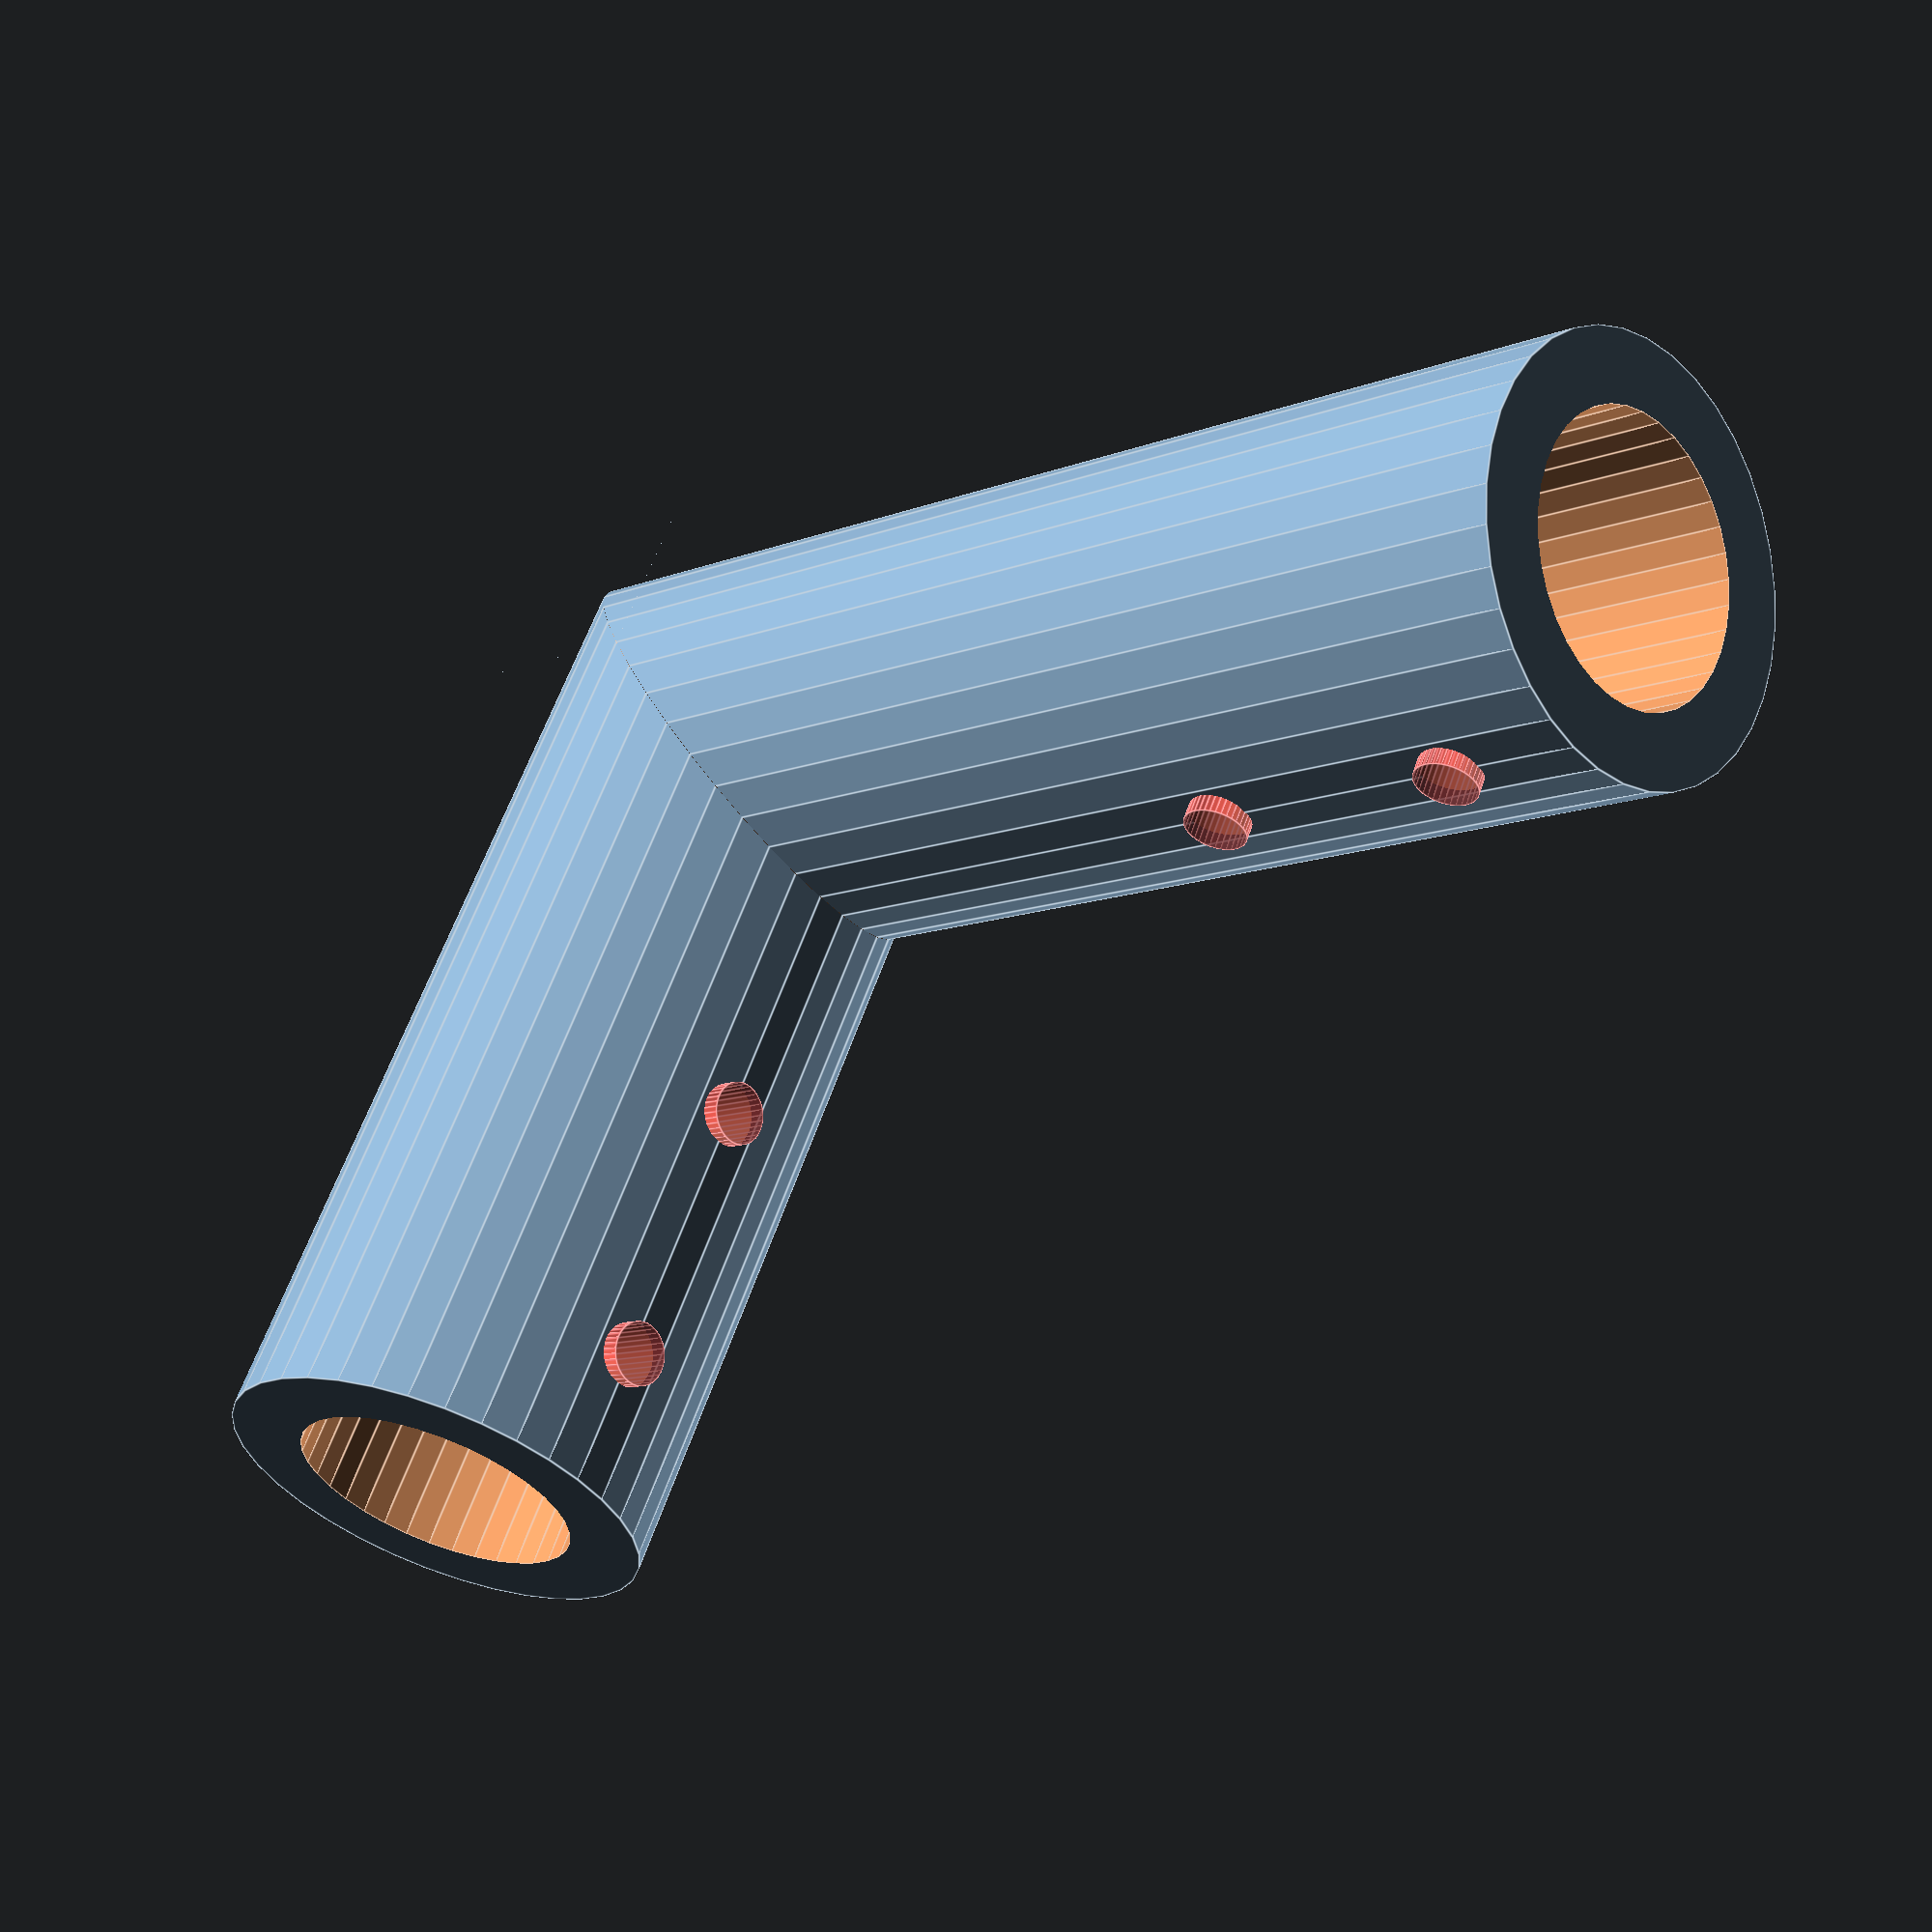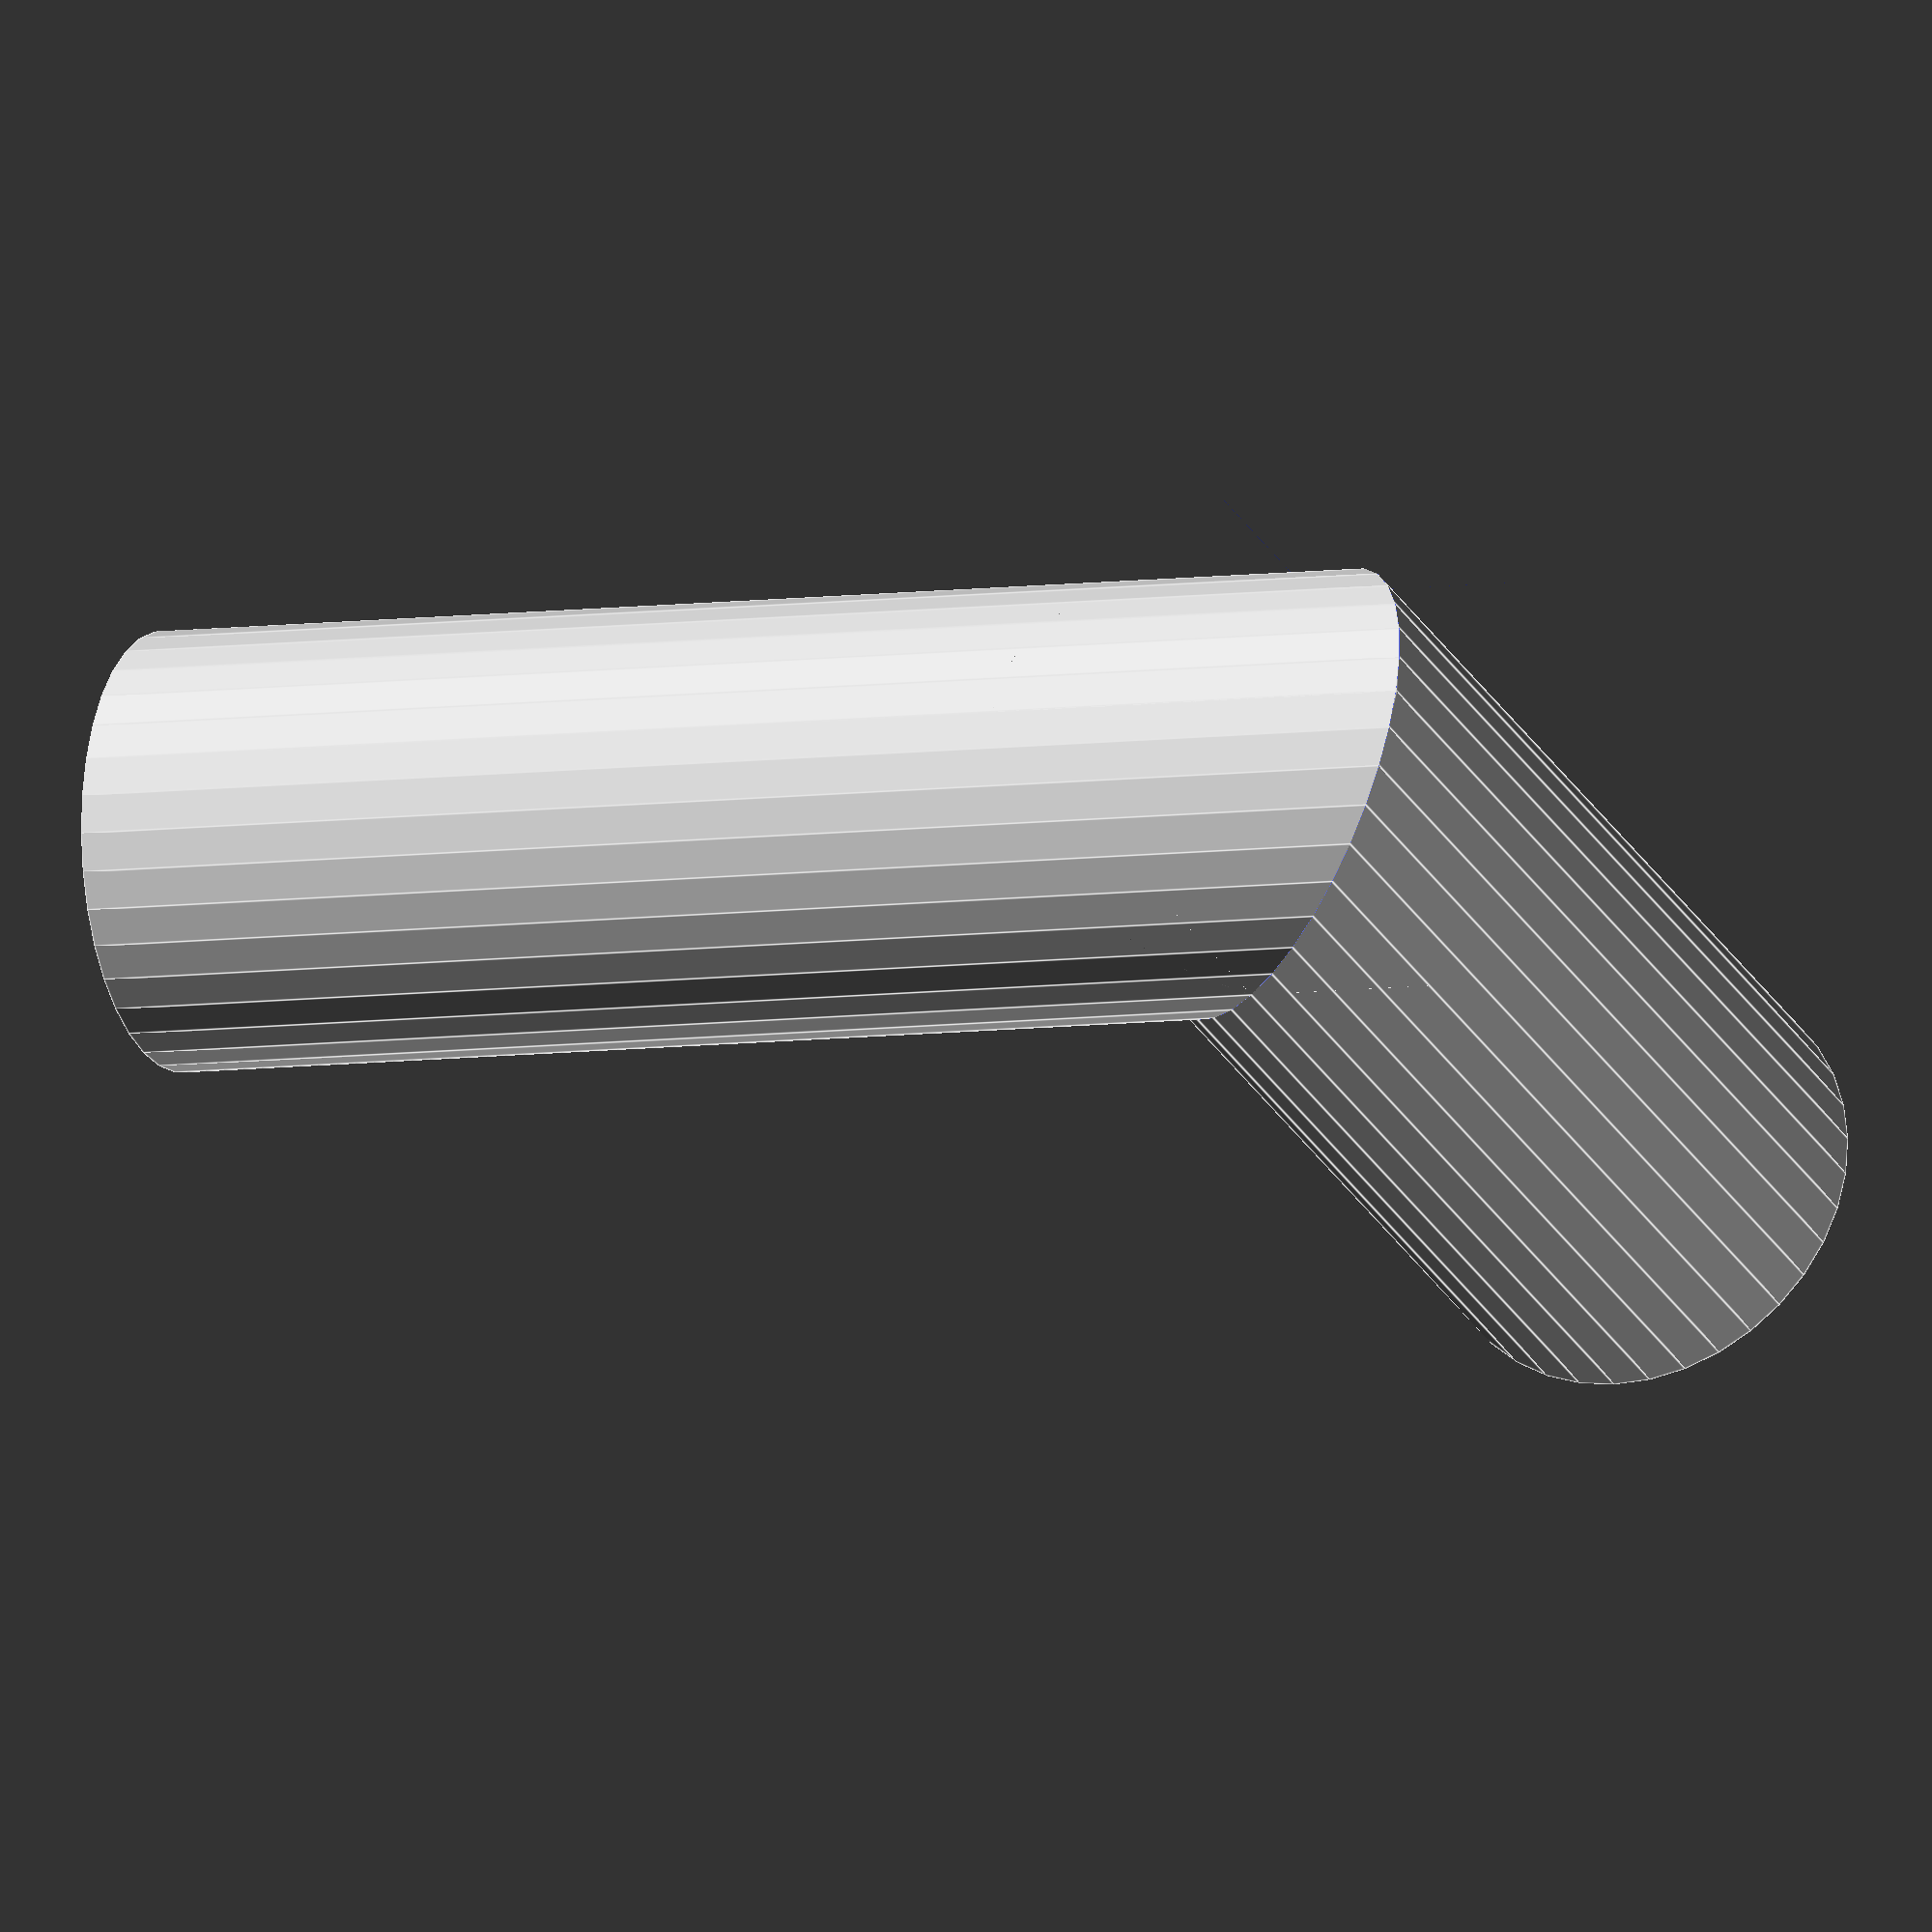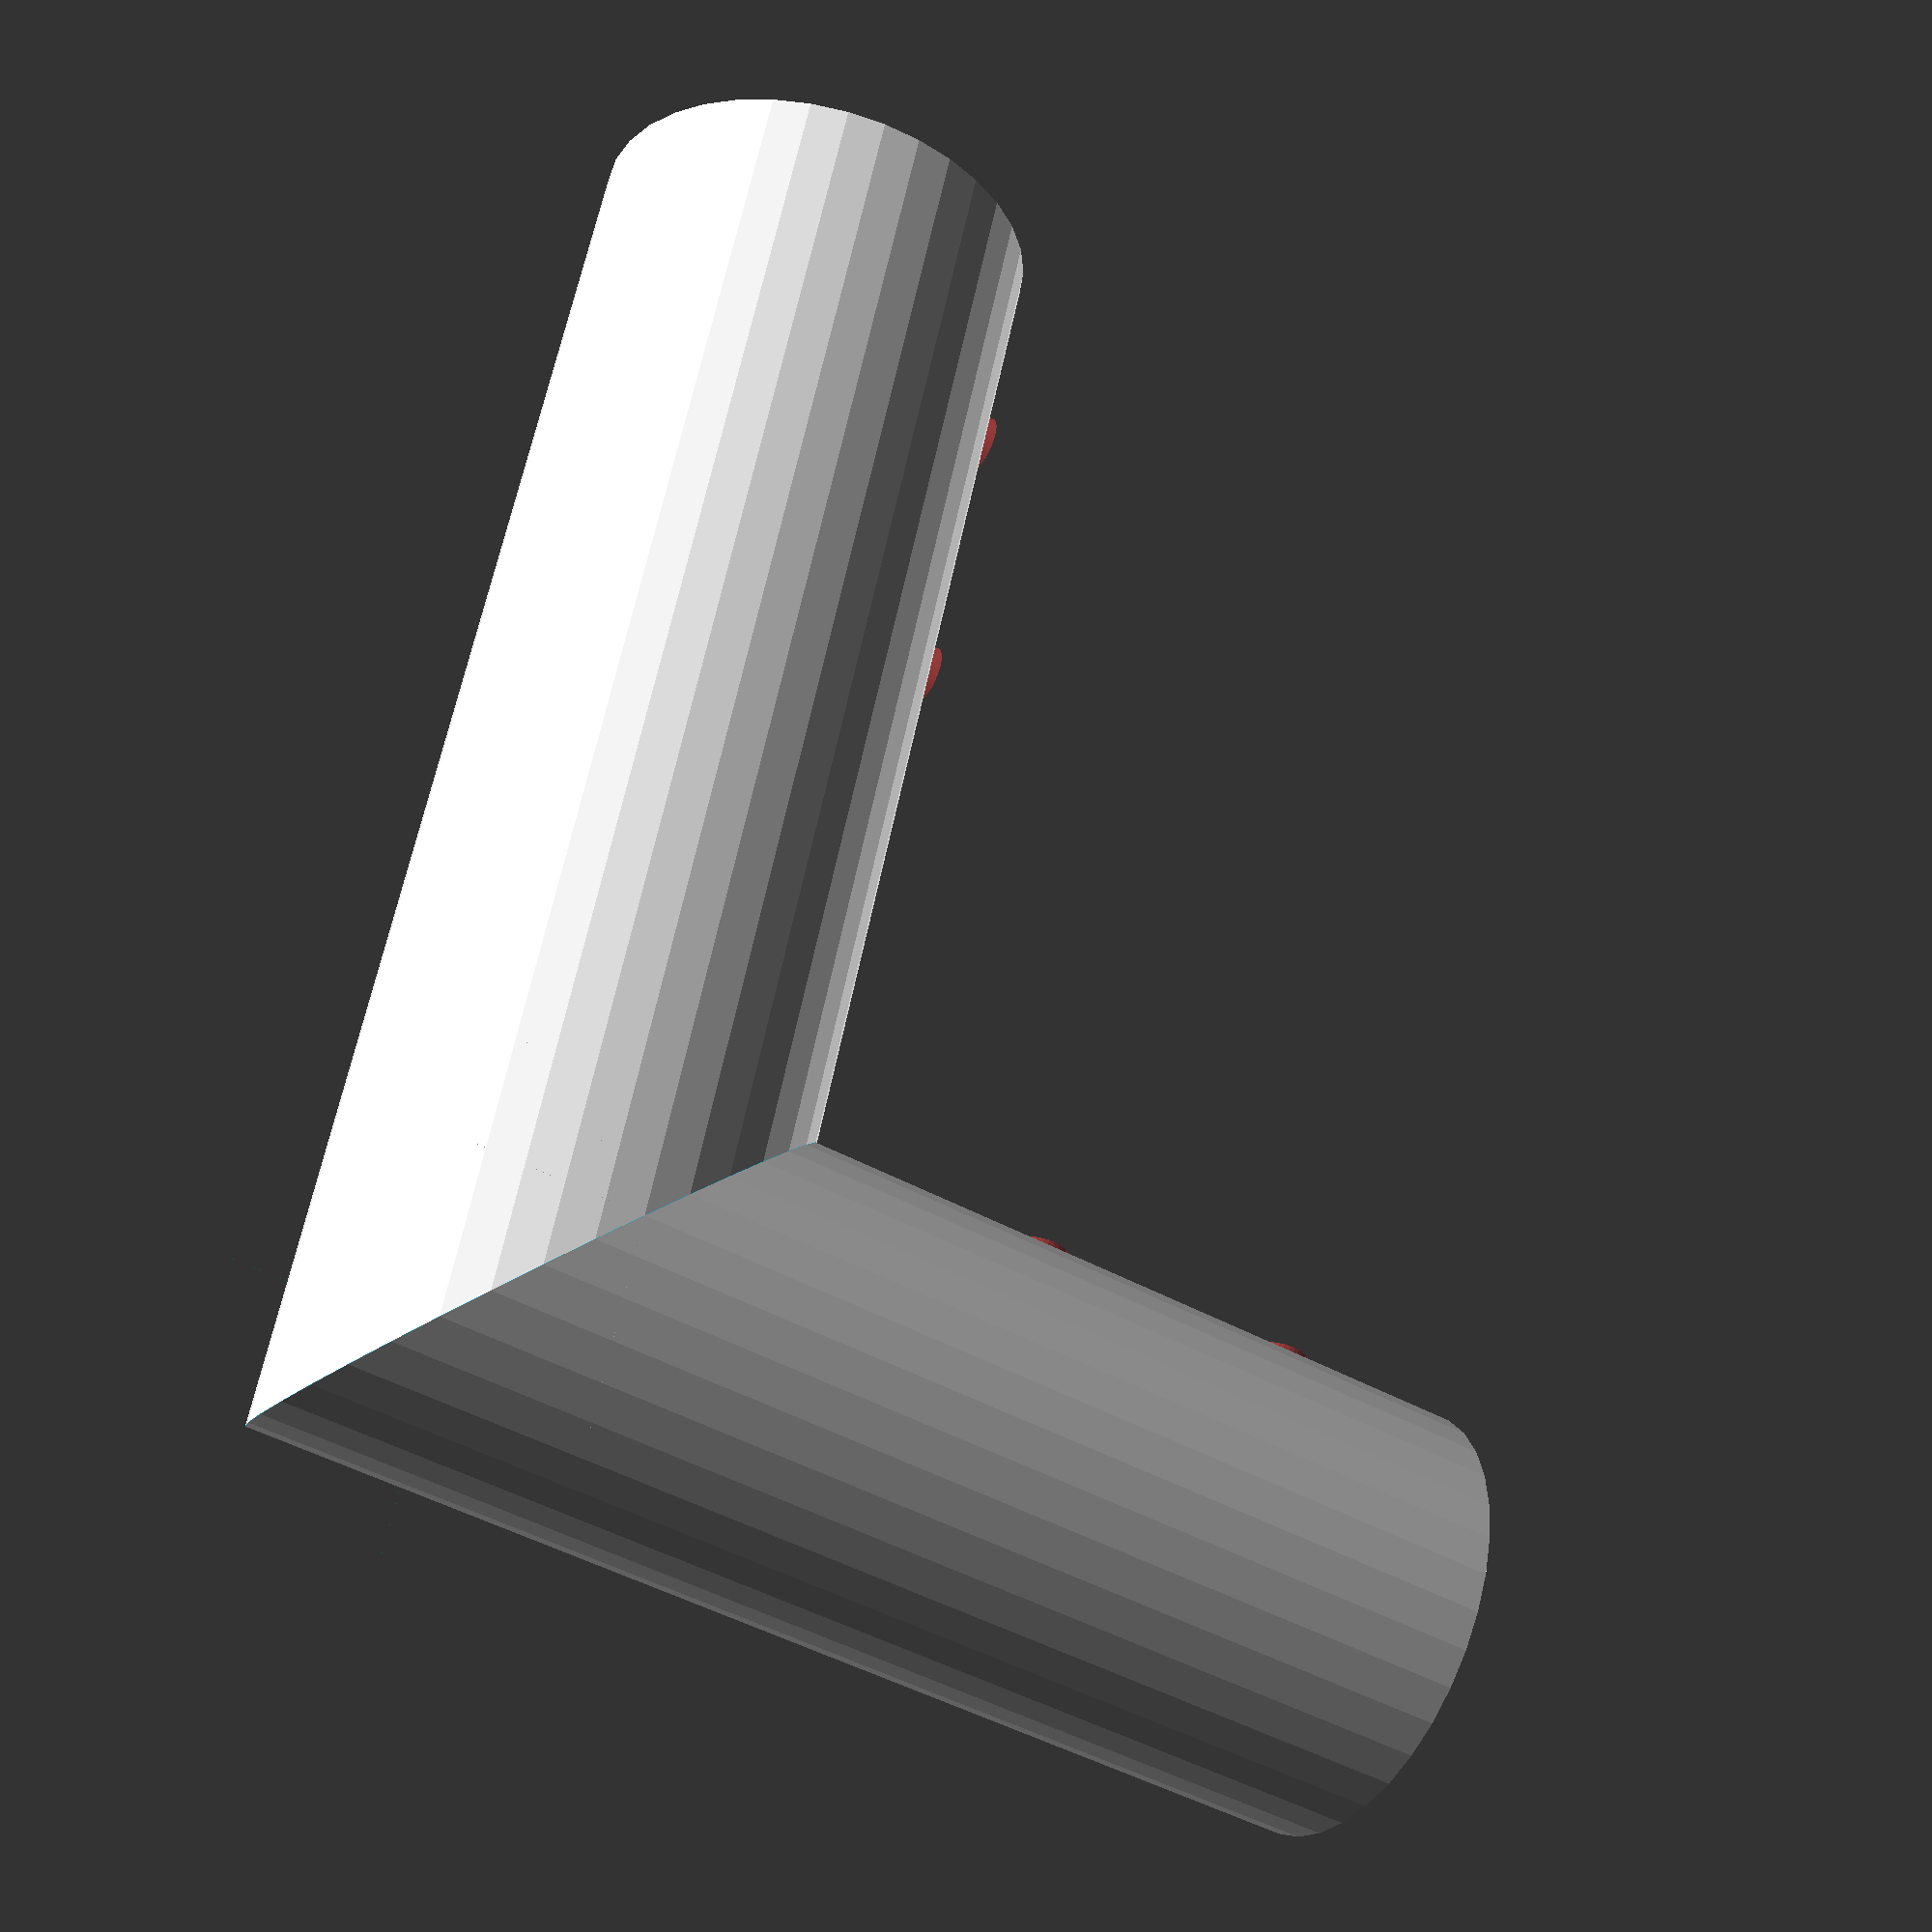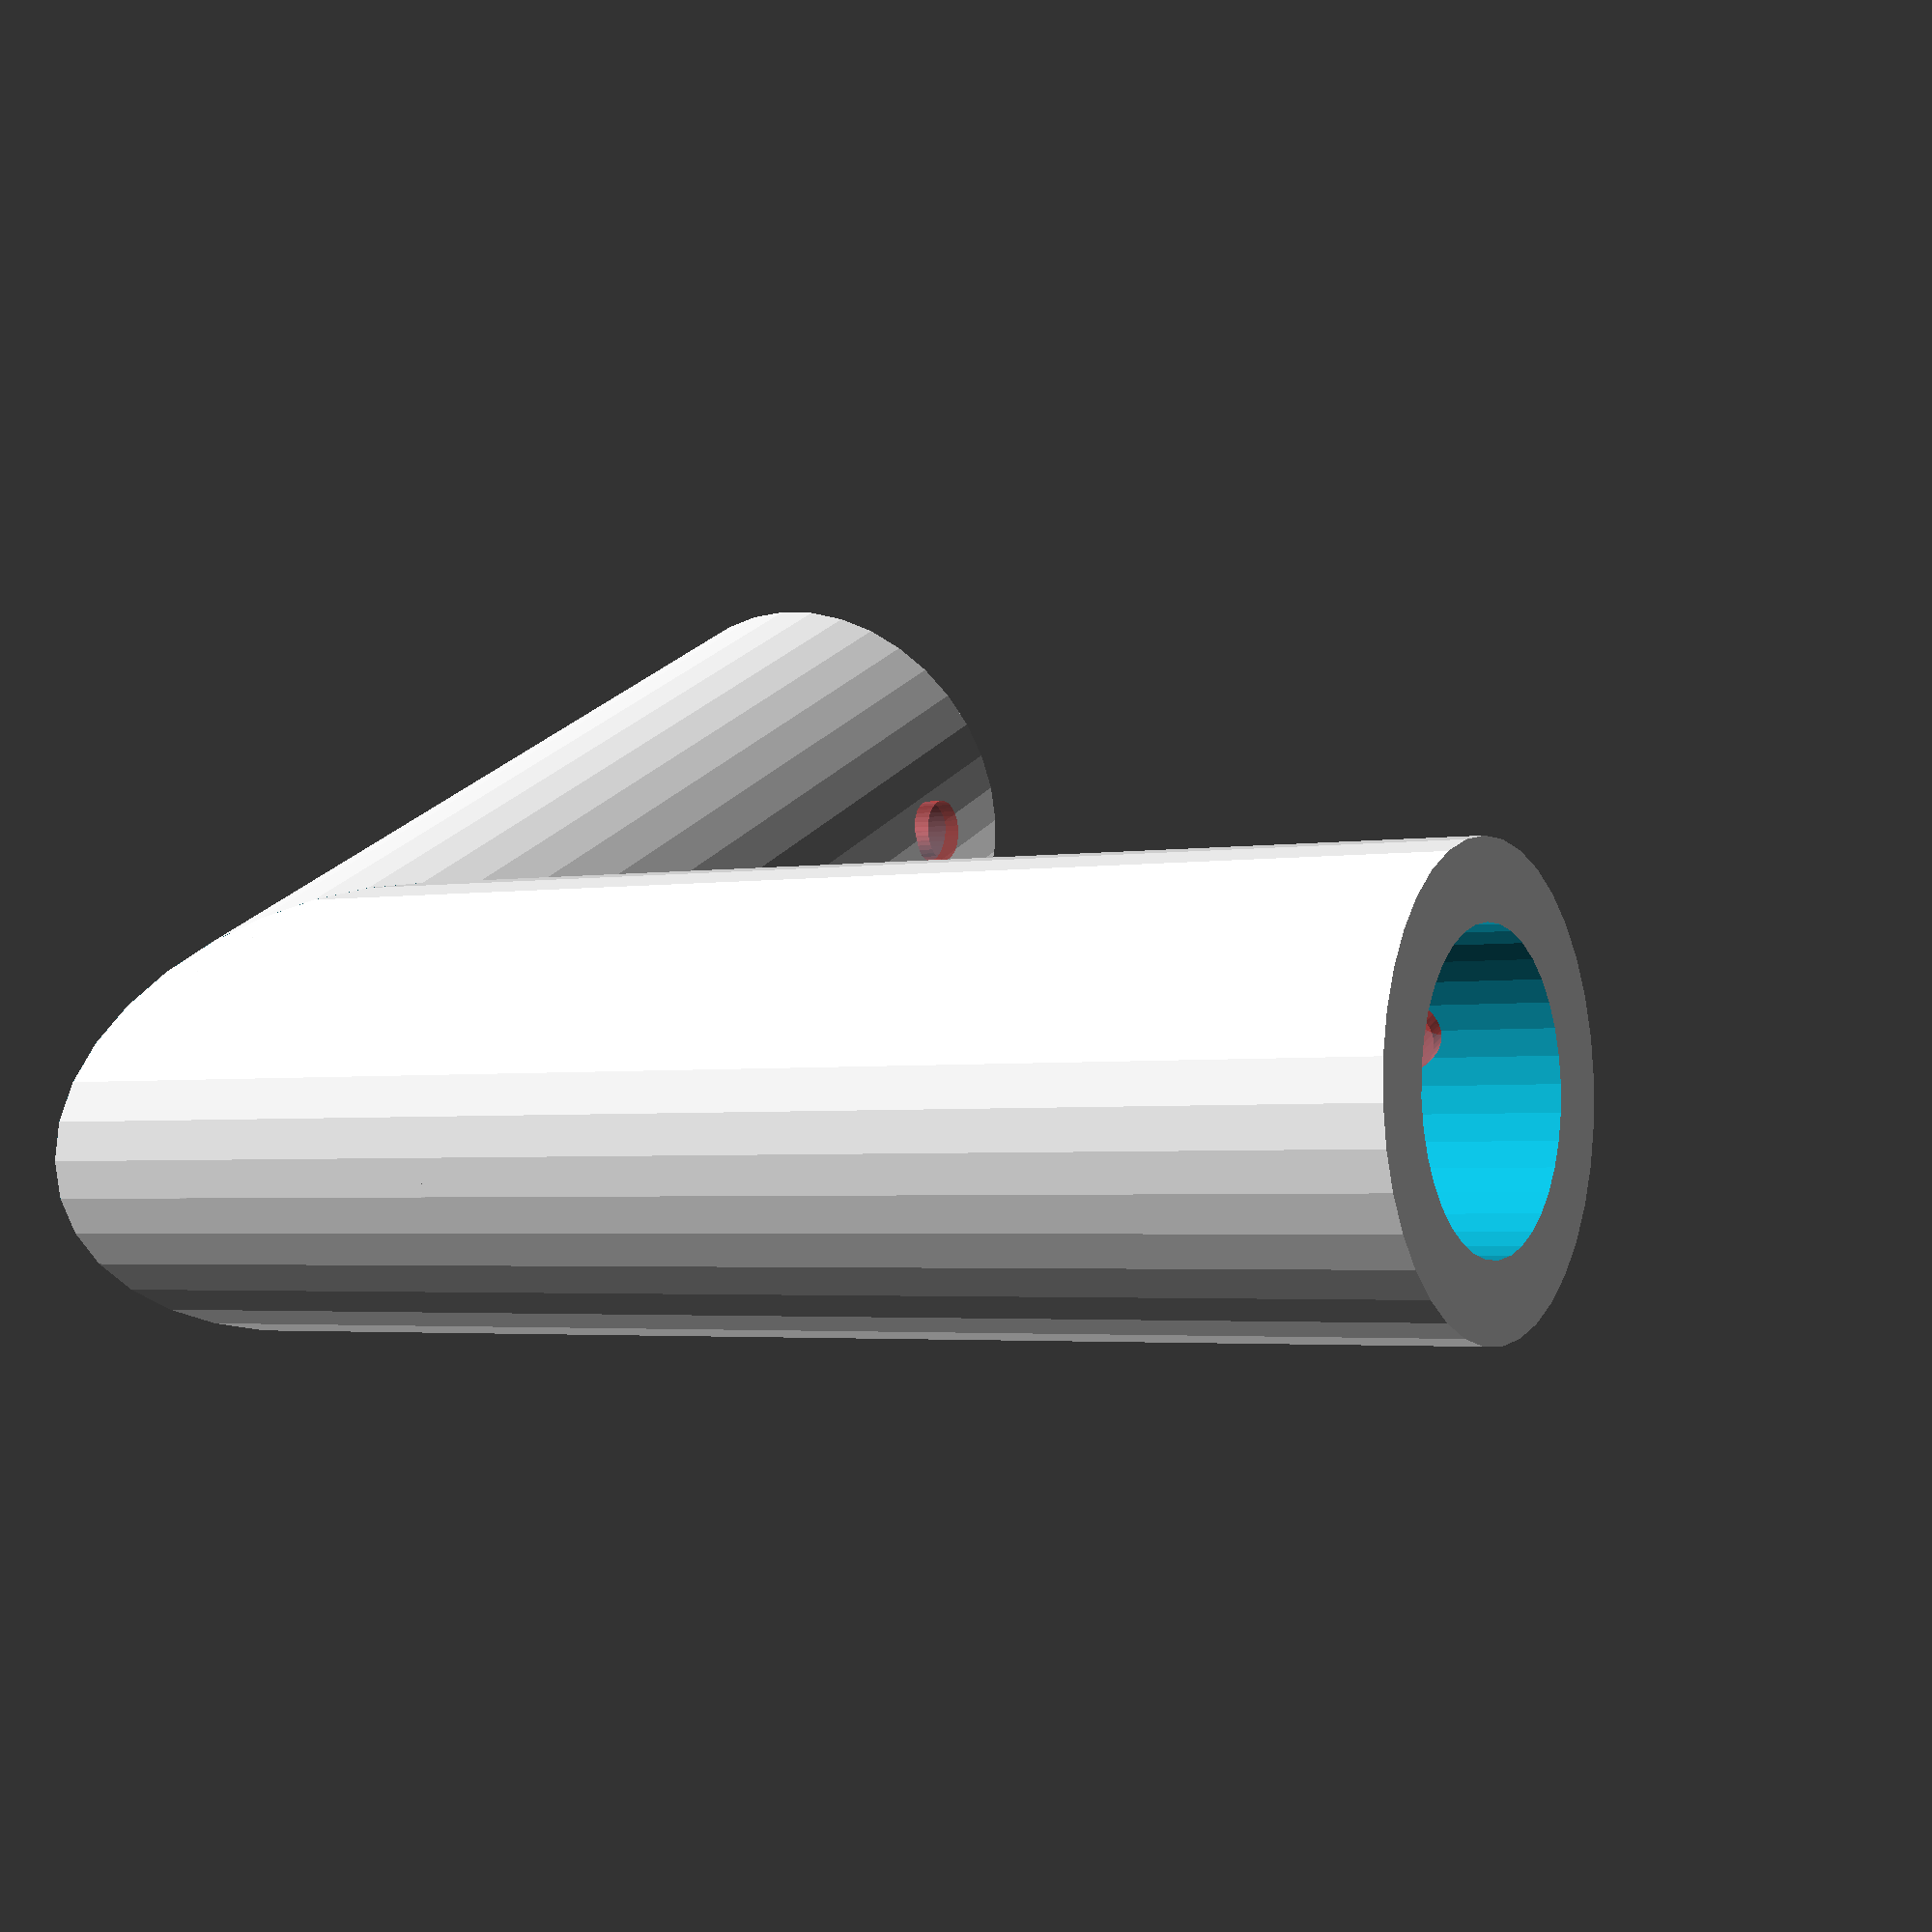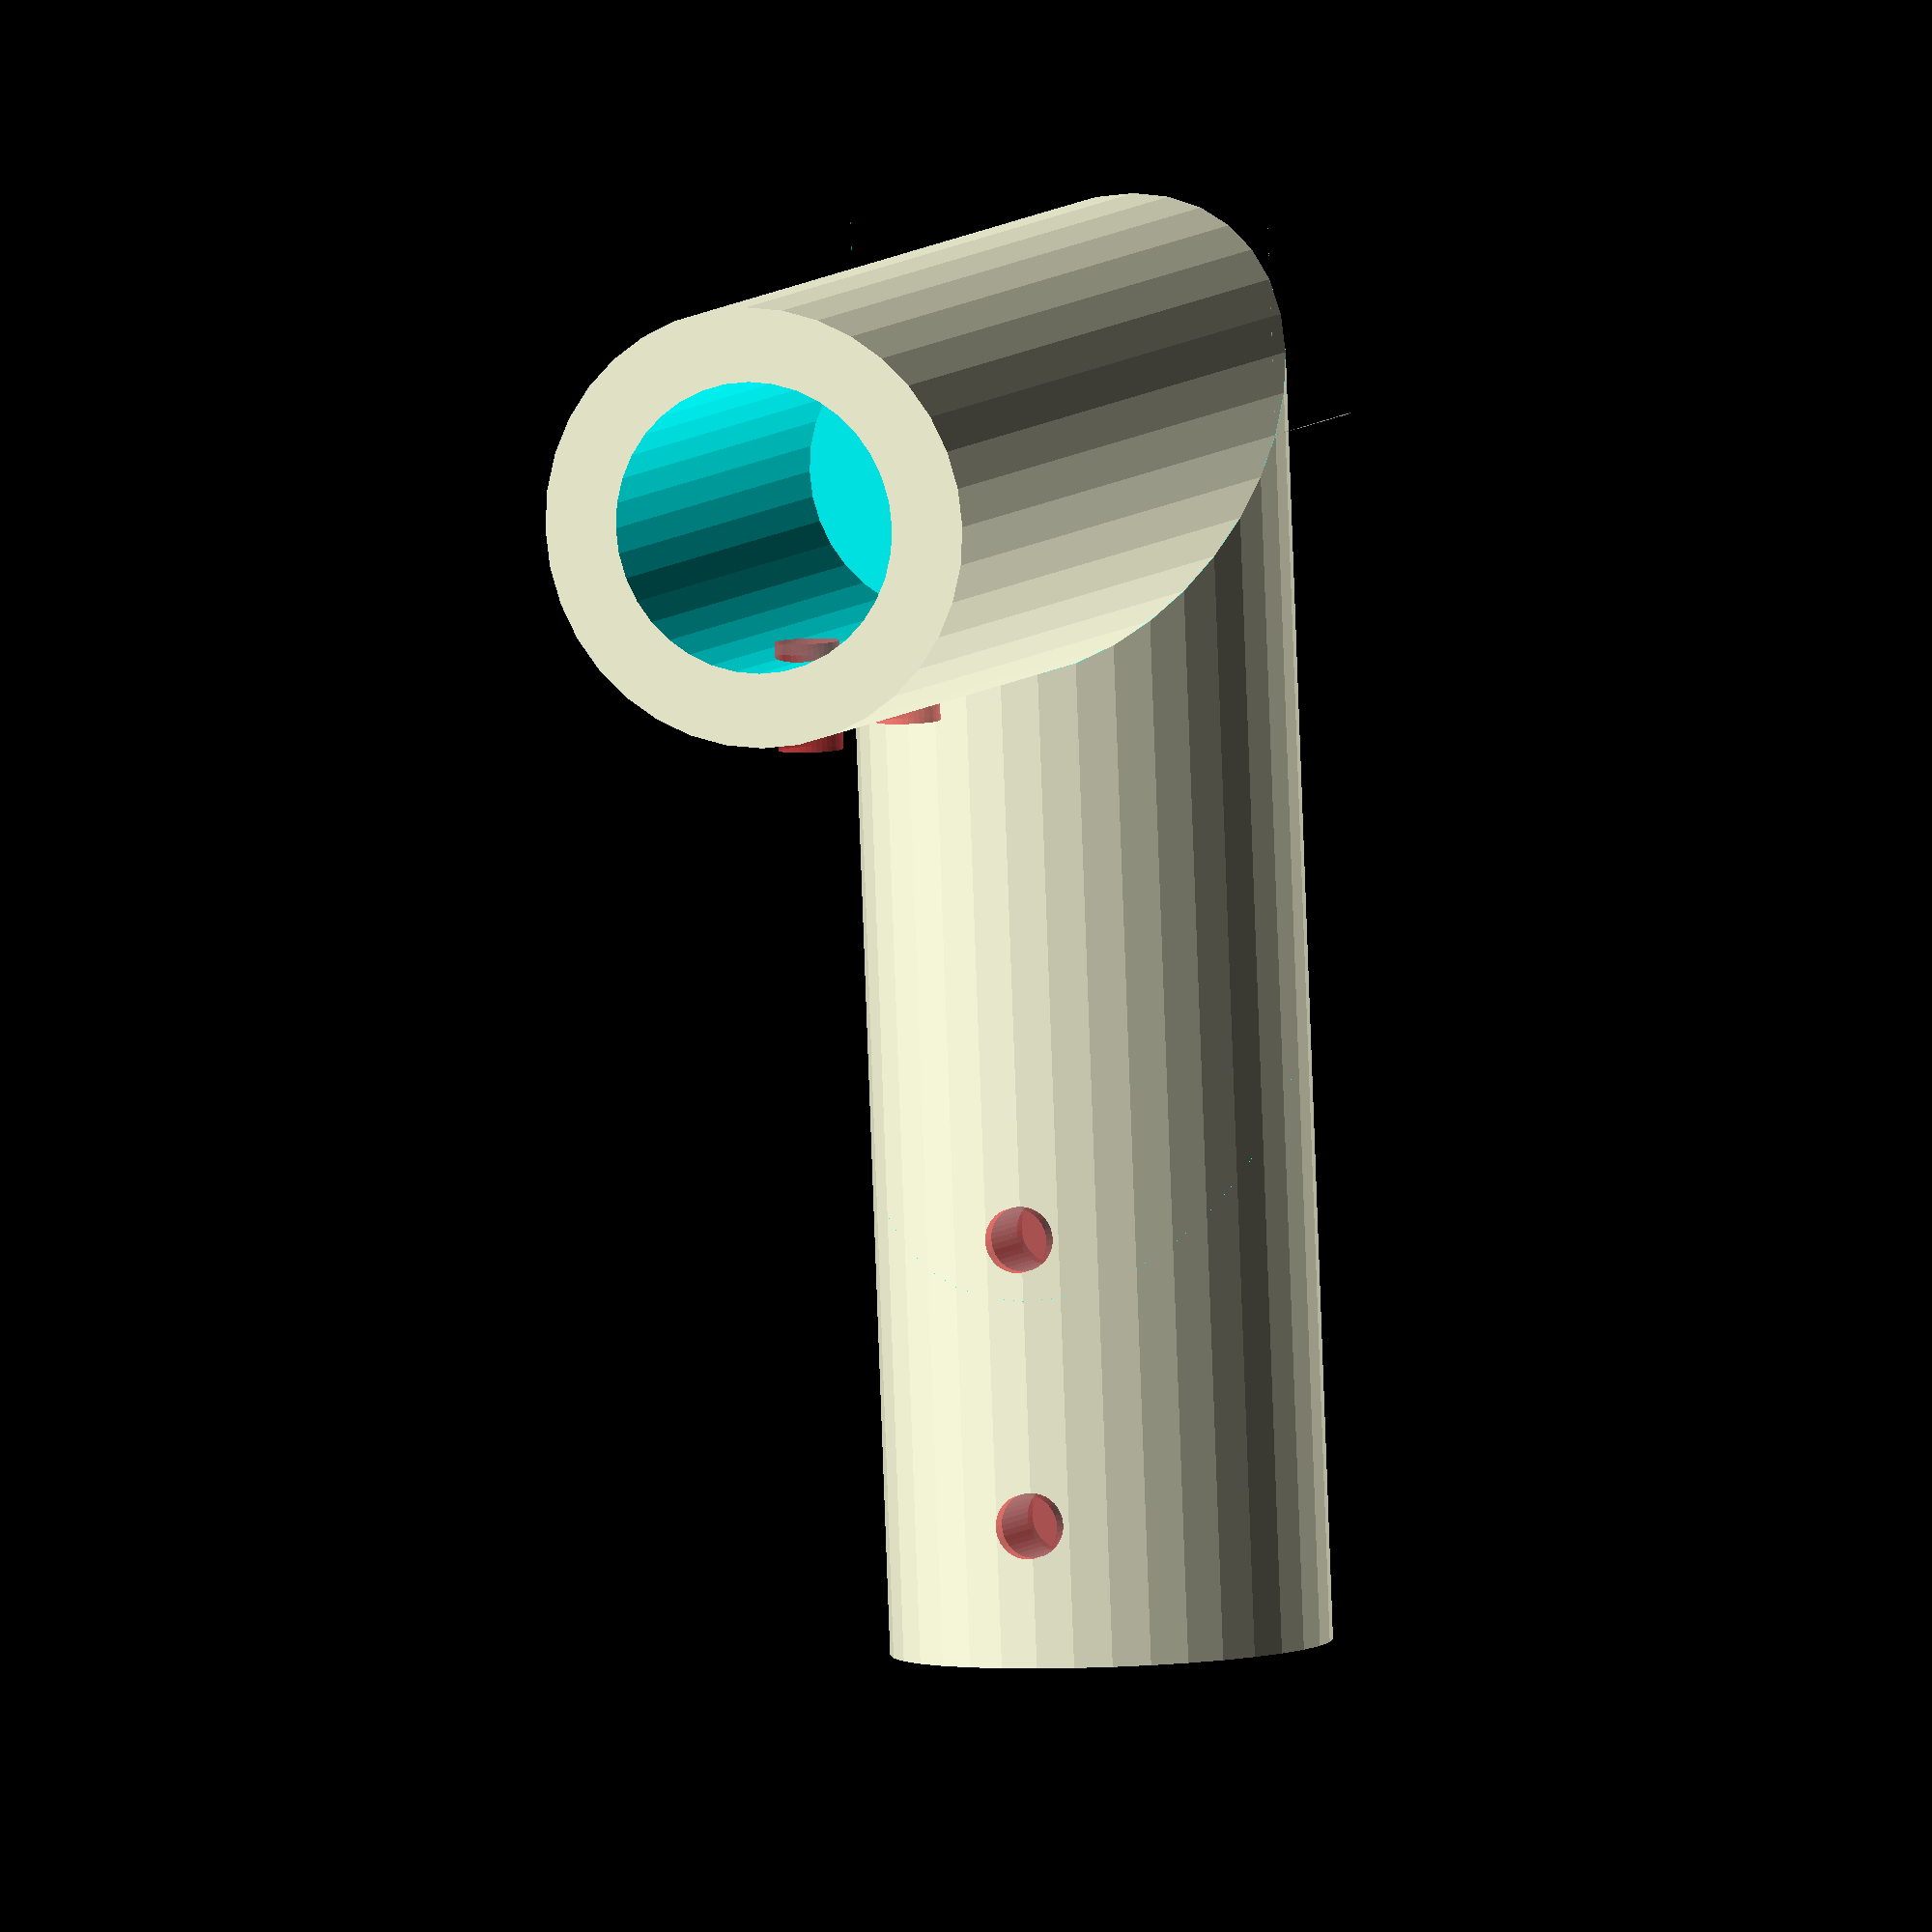
<openscad>
/* [Body] */
Shell_Thickness = 5;

/* [Conduit] */
//Outside diameter
Conduit_Diameter = 18.5;
//This is a multiplied against the Conduit to 
Printer_Fudge = 1.02;

/* [Hardware] */ 

Screw_thread = 3;

Heatset_Diameter = 4.2;
/* [Hidden] */
$fn=36;

difference(){
    union(){    
        difference() {//Vertical
                cylinder(h = Conduit_Diameter*5, d = Conduit_Diameter+(Shell_Thickness*2));
                translate([-(Conduit_Diameter/2+Shell_Thickness),0,0]) rotate([0,-45,0]) translate([0,0,-Conduit_Diameter/2-Shell_Thickness+0.01]) cube([Conduit_Diameter*8,Conduit_Diameter+Shell_Thickness*2,Conduit_Diameter+Shell_Thickness*2],center=true);
                translate([0,0,3*Conduit_Diameter]) cylinder(h=2*Conduit_Diameter+0.01, d=Conduit_Diameter*Printer_Fudge);
                translate([Conduit_Diameter/2-1,0,Conduit_Diameter*3.5])#rotate([0,90,0]) cylinder(h = Shell_Thickness+2, d=Heatset_Diameter);
                translate([Conduit_Diameter/2-1,0,Conduit_Diameter*4.5])#rotate([0,90,0]) cylinder(h = Shell_Thickness+2, d=Heatset_Diameter); 
        }
        difference() {//Horizontal
                translate([-(Conduit_Diameter/2)-Shell_Thickness,0,+Conduit_Diameter/2+Shell_Thickness]) rotate([0,90,0])cylinder(h = Conduit_Diameter*4, d = Conduit_Diameter+(Shell_Thickness*2));
                translate([-(Conduit_Diameter/2+Shell_Thickness),0,0]) rotate([0,-45,0]) translate([0,0,(Conduit_Diameter+2*Shell_Thickness)/2-.01]) cube([Conduit_Diameter*8,Conduit_Diameter+Shell_Thickness*2,Conduit_Diameter+2*Shell_Thickness],center=true);
                translate([1.5*Conduit_Diameter-Shell_Thickness,0,(Conduit_Diameter+Shell_Thickness*2)/2]) rotate([0,90,0]) cylinder(h=2*Conduit_Diameter+0.01, d=Conduit_Diameter*Printer_Fudge);
                #translate([Conduit_Diameter*2-Shell_Thickness,0,(Conduit_Diameter+Shell_Thickness-1)]) cylinder(h = Shell_Thickness+2, d=Heatset_Diameter);
                #translate([Conduit_Diameter*3-Shell_Thickness,0,(Conduit_Diameter+Shell_Thickness-1)]) cylinder(h = Shell_Thickness+2, d=Heatset_Diameter); 
 
            }
    }
}

</openscad>
<views>
elev=10.4 azim=117.2 roll=314.8 proj=p view=edges
elev=6.6 azim=161.2 roll=114.4 proj=o view=edges
elev=298.2 azim=149.4 roll=191.3 proj=p view=wireframe
elev=183.1 azim=156.1 roll=239.6 proj=p view=solid
elev=264.7 azim=250.3 roll=357.9 proj=o view=wireframe
</views>
